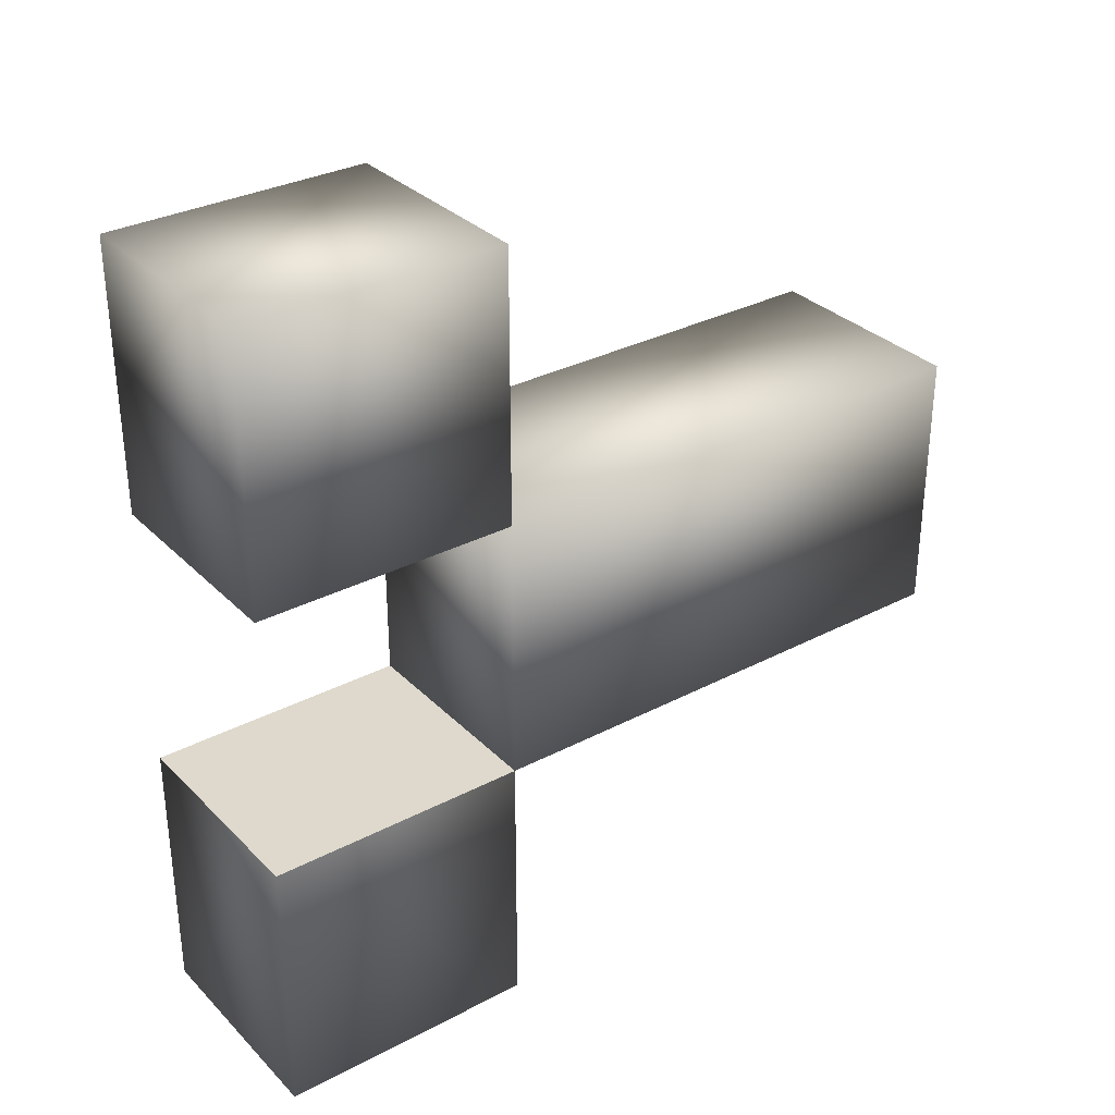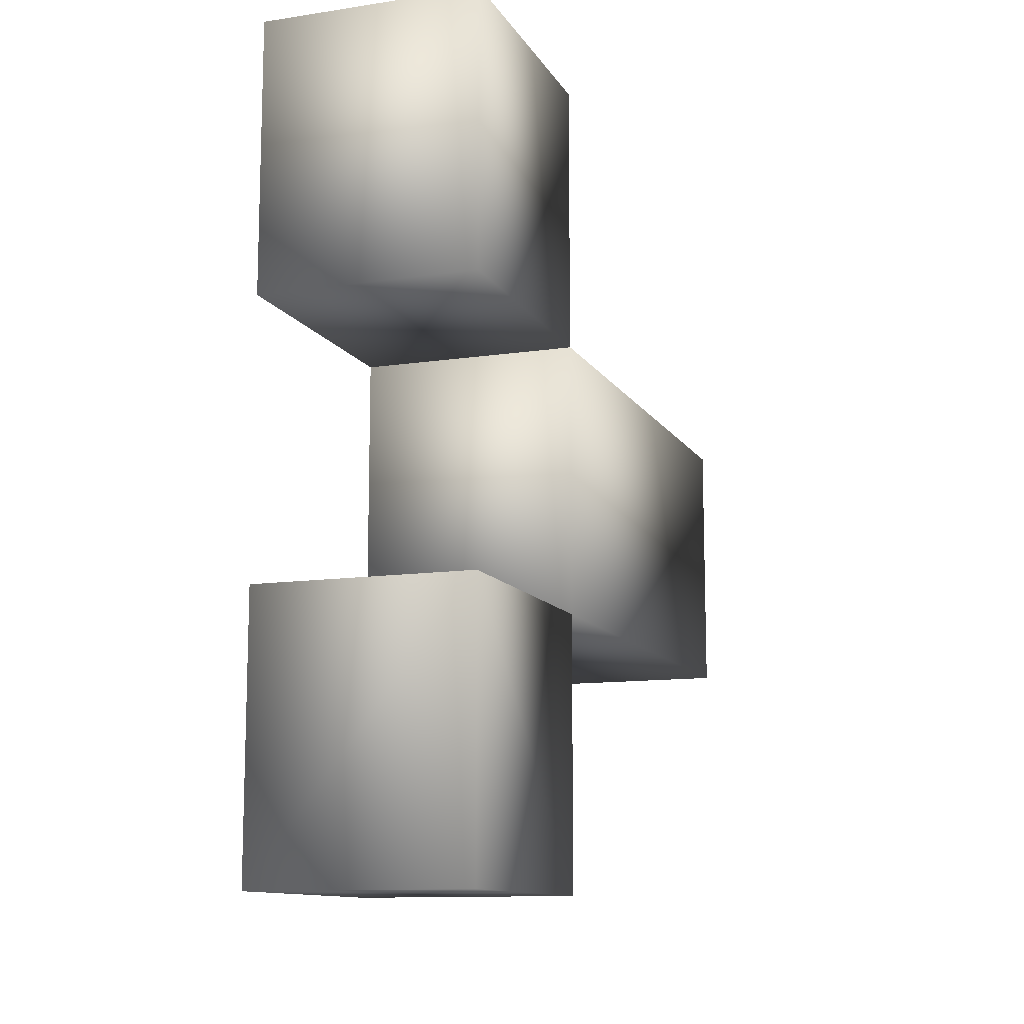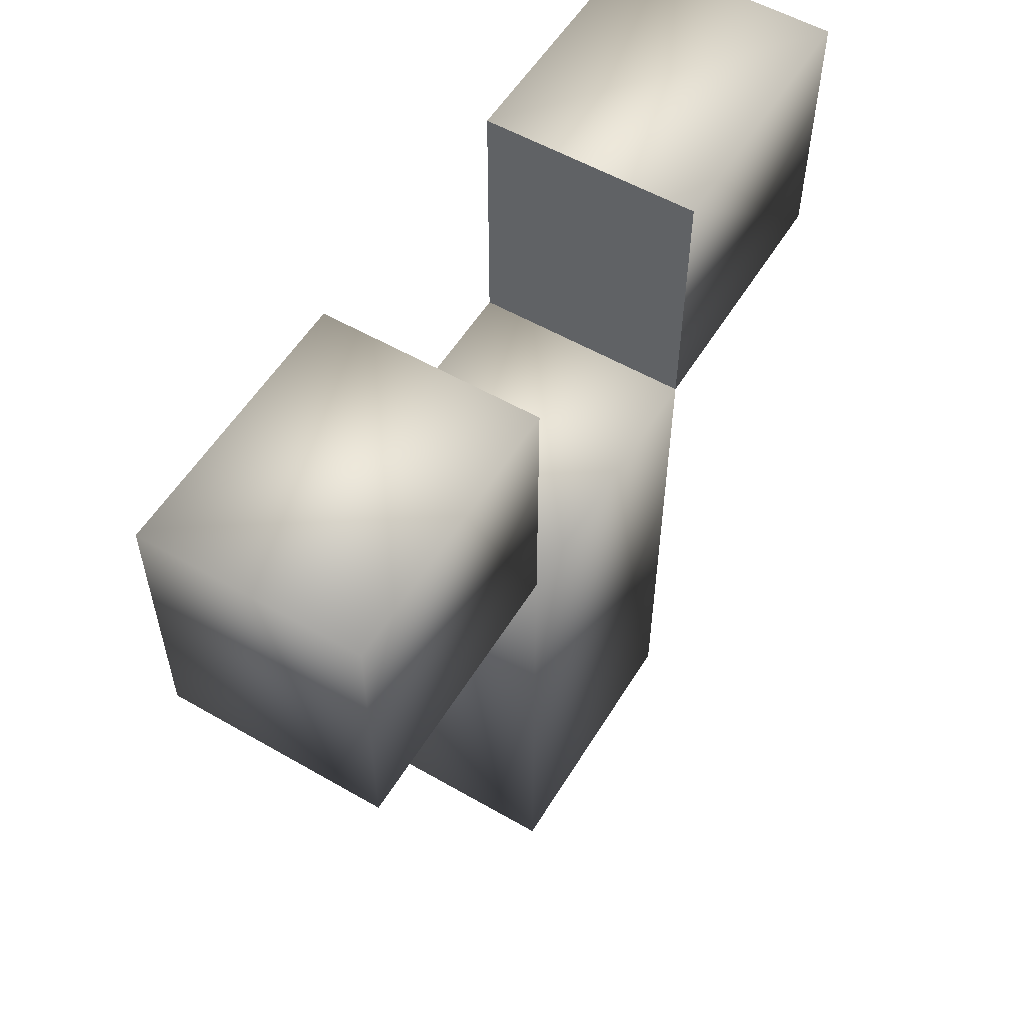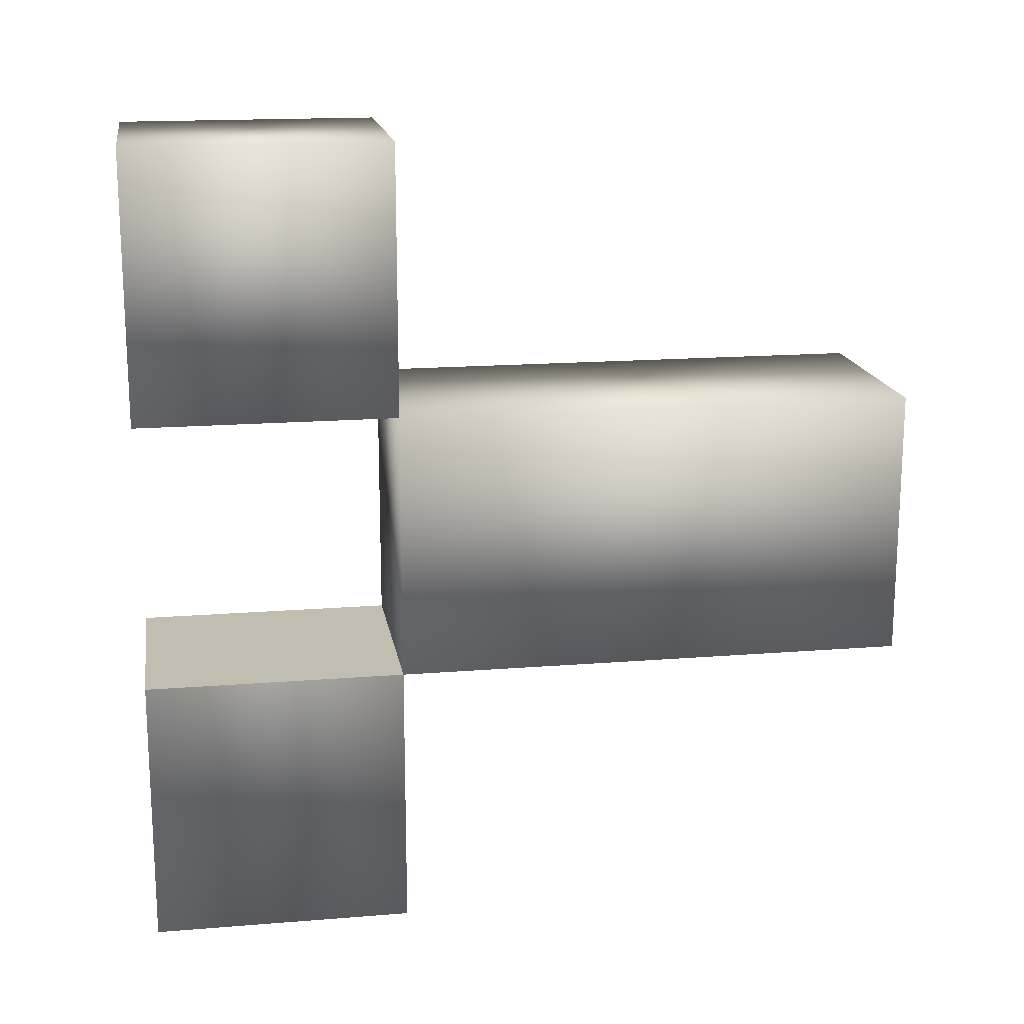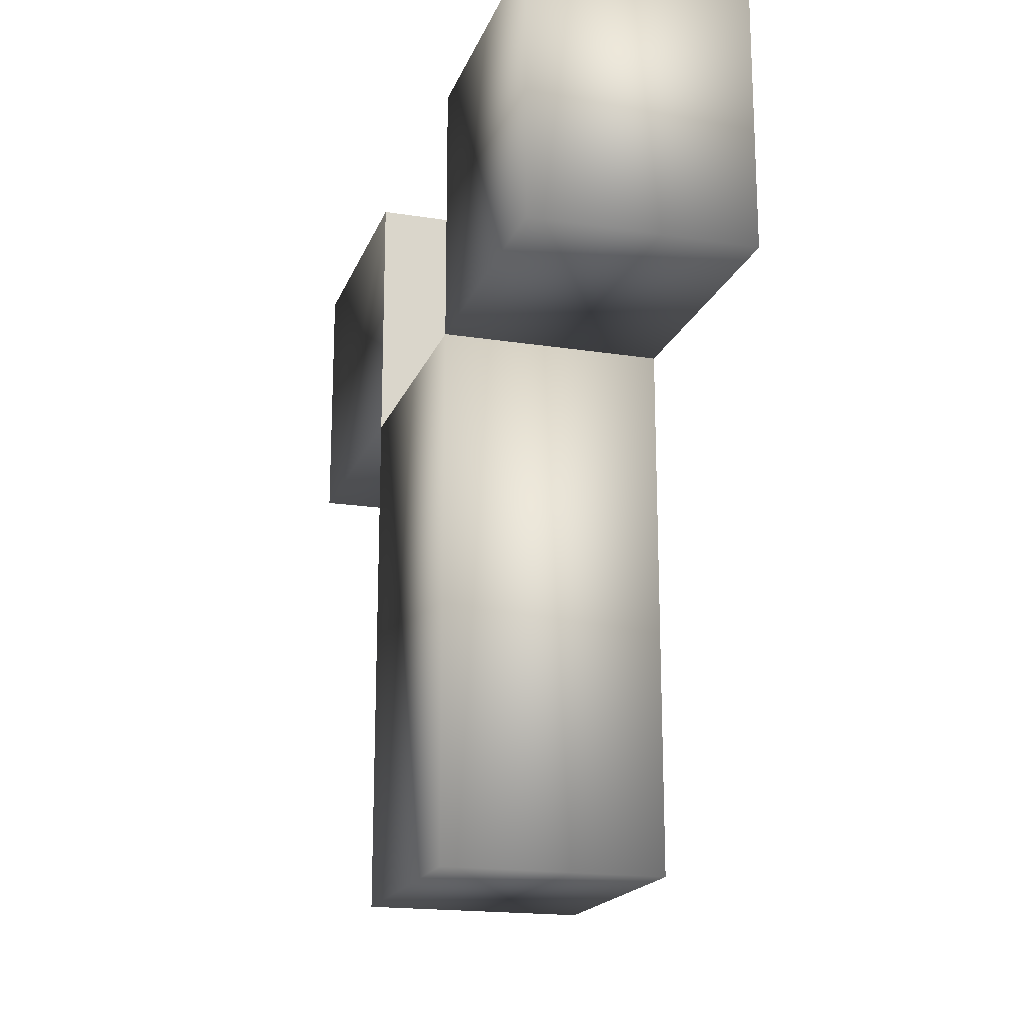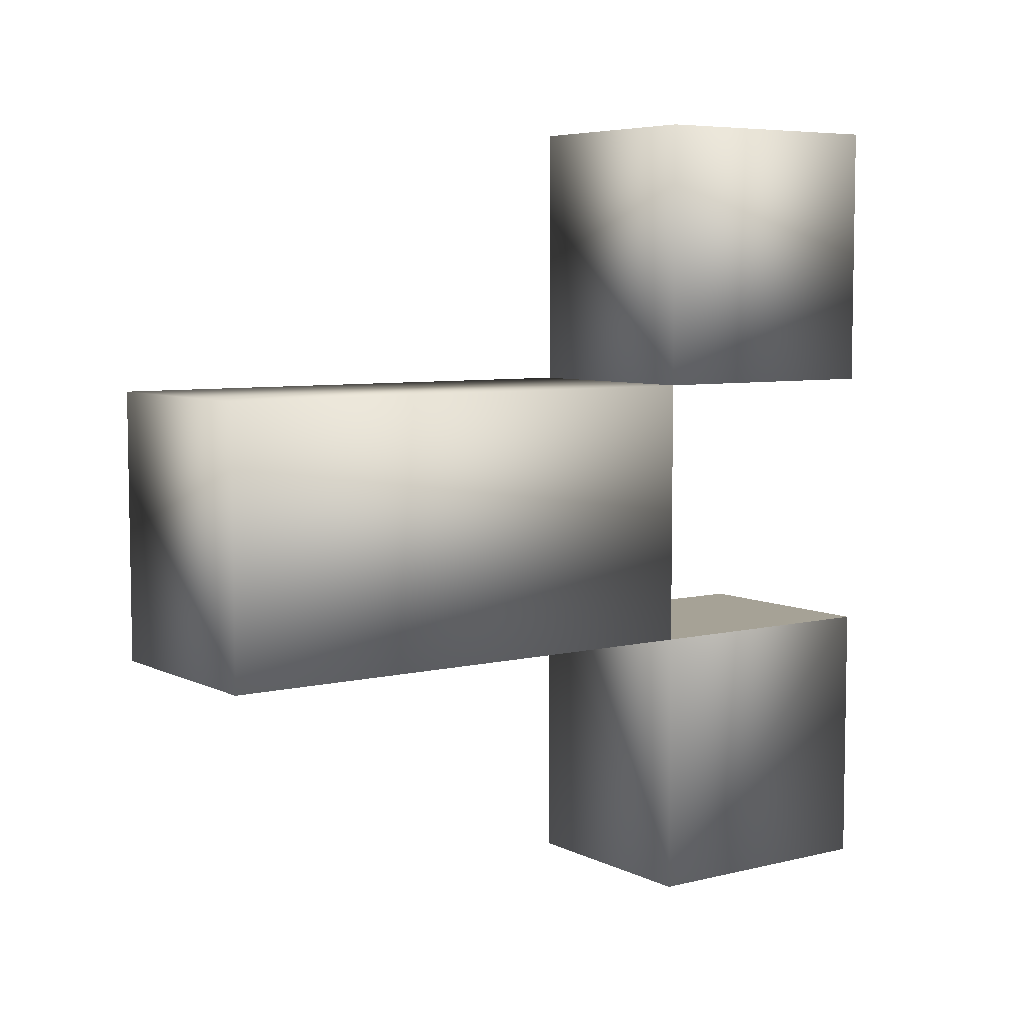
<metadata>
{"format":"obj","ext":"obj","renderer":"f3d","projection":"perspective","resolution":1024,"background":"white","views":[{"elev":31.9,"azim":53.6,"up":"+Y"},{"elev":-11.8,"azim":19.8,"up":"+Y"},{"elev":55.6,"azim":-148.8,"up":"+Z"},{"elev":16.7,"azim":80.7,"up":"+Y"},{"elev":-18.4,"azim":163.3,"up":"+Z"},{"elev":6.3,"azim":-125.6,"up":"+Y"}]}
</metadata>
<code>
o Laser_bullet4_Box001.004
v -0.0598 -0.2228 0.2842
v 0.0598 -0.0743 0.141
v -0.0598 0.2228 0.2842
v 0.0598 0.2228 0.141
v 0.0598 0.0743 0.2842
v -0.0598 0.0743 0.2842
v 0.0598 -0.0743 0.2842
v 0.0598 0.0743 0.141
v 0.0598 -0.2228 0.2842
v -0.0598 -0.2228 0.141
v 0.0598 0.2228 0.2842
v 0.0598 0.0743 -0.1454
v -0.0598 0.0743 -0.1454
v -0.0598 -0.0743 -0.1454
v 0.0598 -0.0743 -0.1454
v -0.0598 0.0743 0.141
v -0.0598 -0.0743 0.2842
v -0.0598 0.2228 0.141
v -0.0598 -0.0743 0.141
v 0.0598 -0.2228 0.141
f 16 18 4 8
f 12 15 14 13
f 13 14 19 16
f 2 7 17 19
f 2 8 16 19
f 12 8 2 15
f 8 12 13 16
f 14 15 2 19
f 7 9 20 2
f 11 3 6 5
f 1 9 7 17
f 10 19 2 20
f 20 9 1 10
f 18 3 11 4
f 5 6 16 8
f 4 11 5 8
f 18 16 6 3
f 17 19 10 1

</code>
